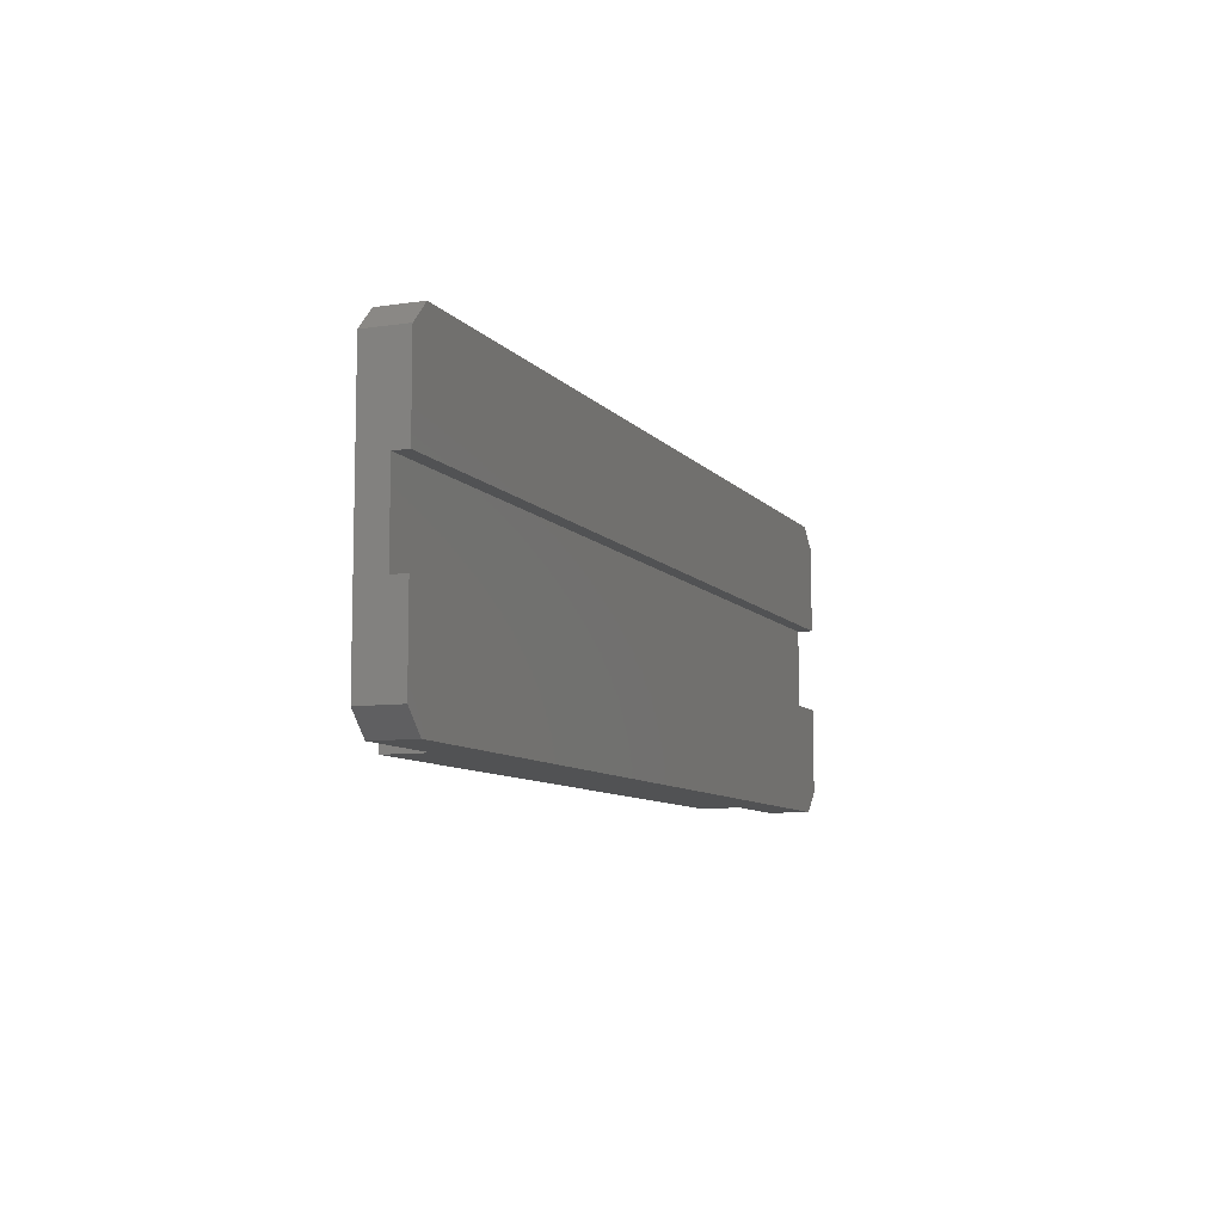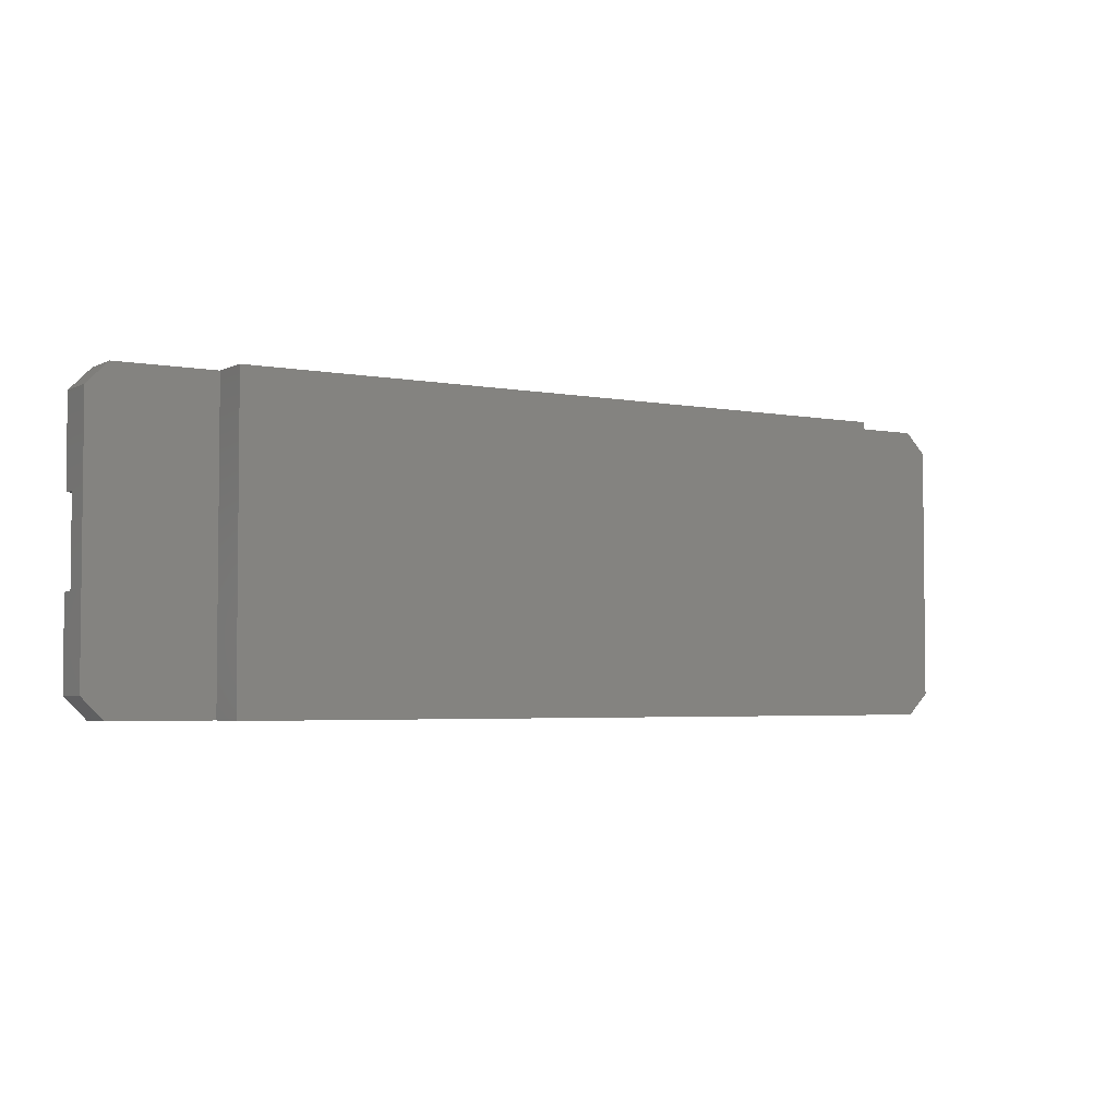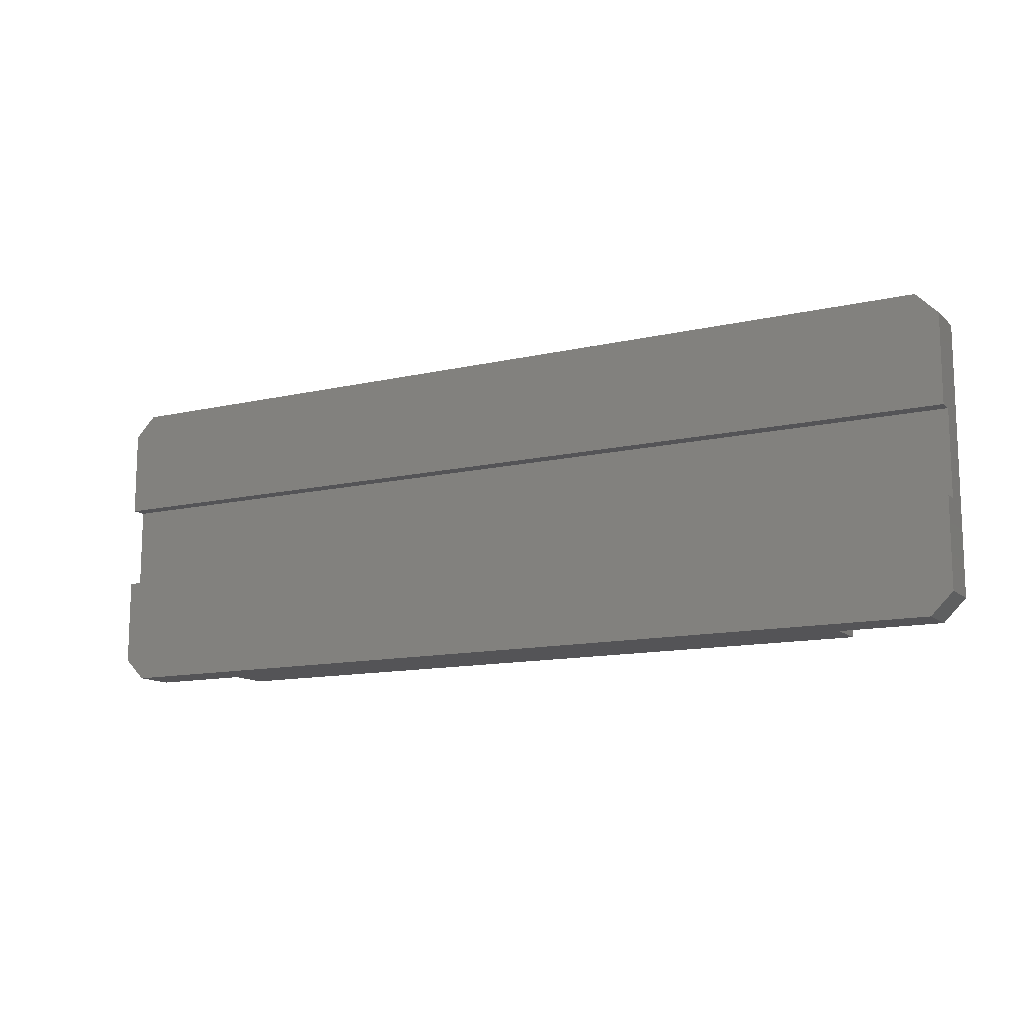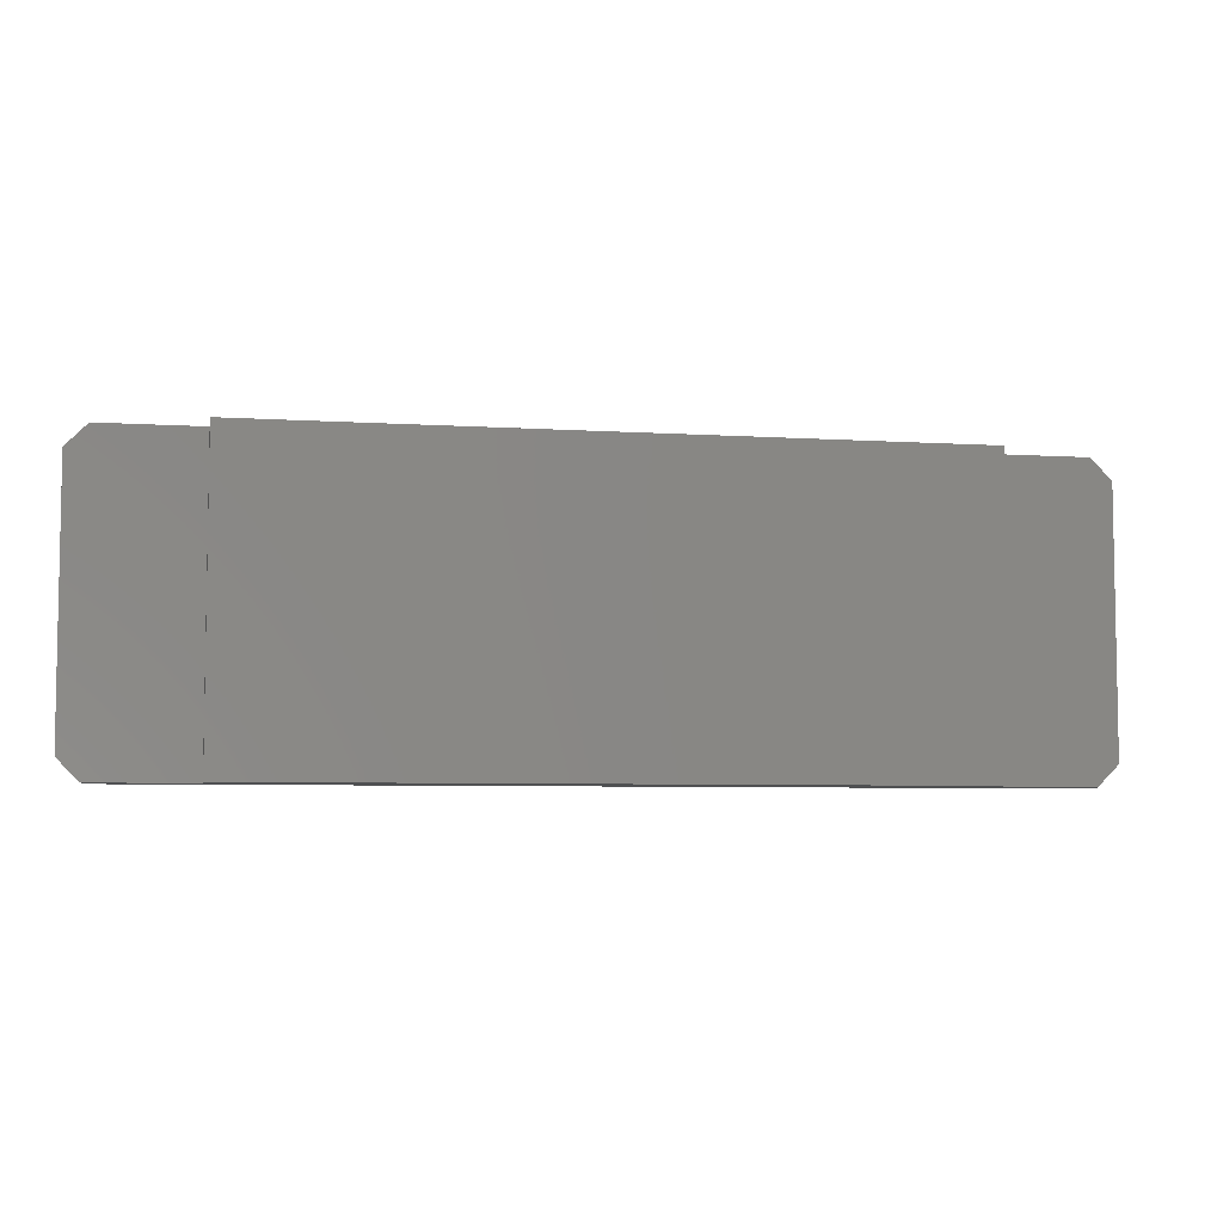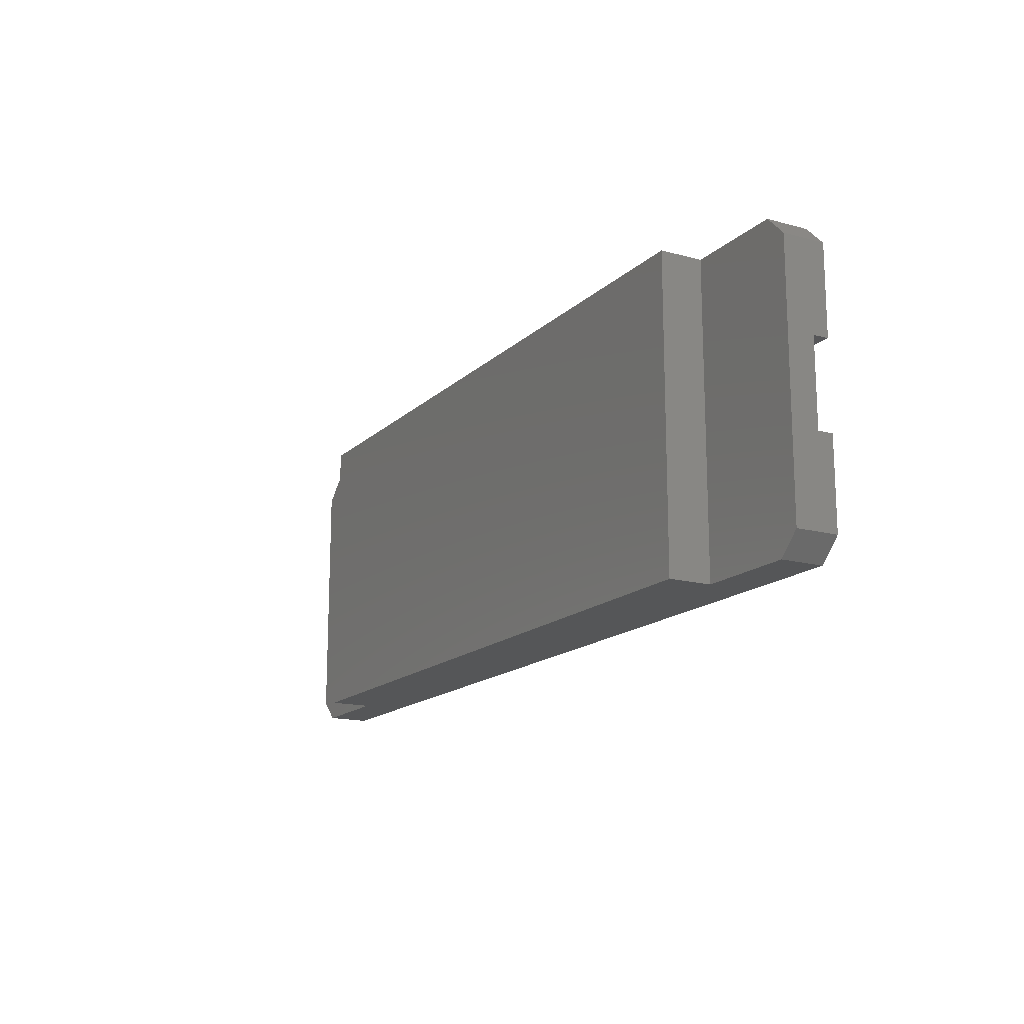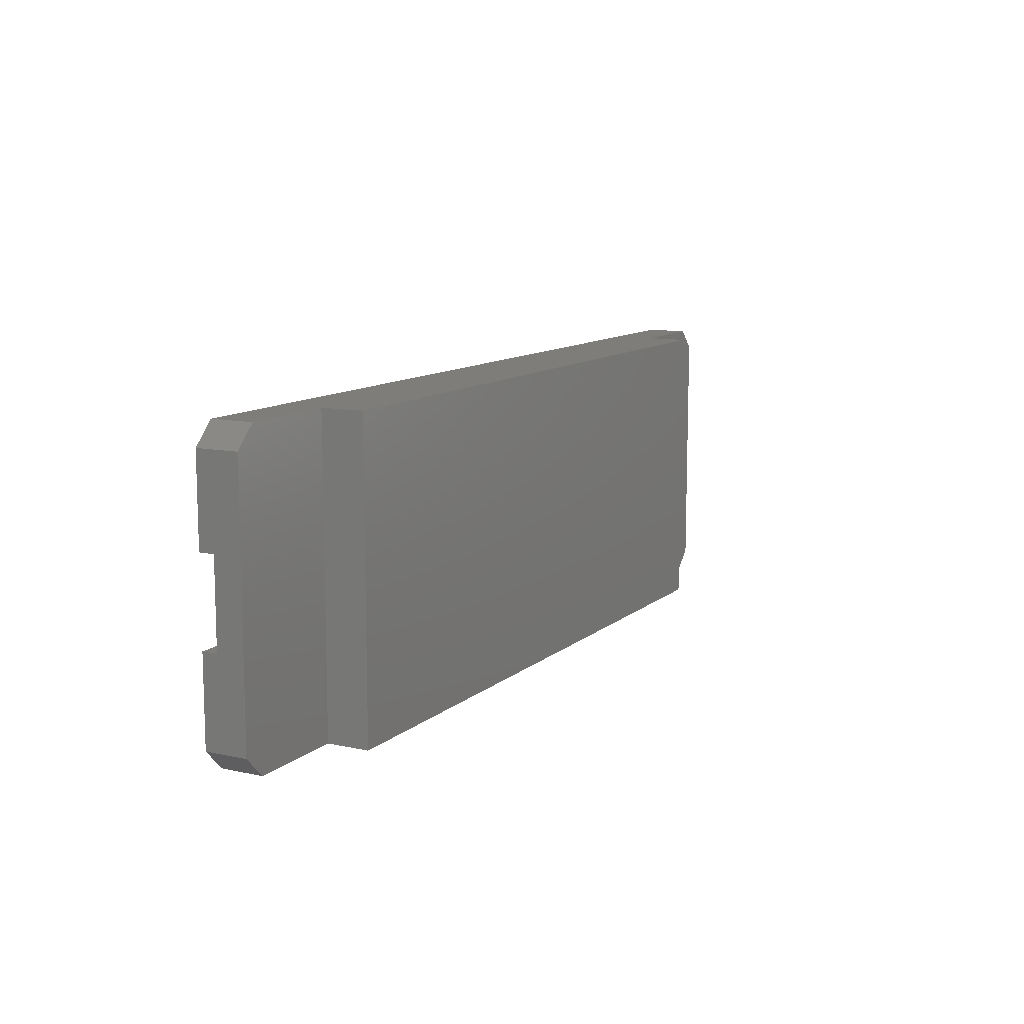
<metadata>
{"format":"stl","ext":"stl","renderer":"f3d","projection":"perspective","resolution":1024,"background":"white","views":[{"elev":-8.6,"azim":111.8,"up":"+Y"},{"elev":-3.7,"azim":-32.5,"up":"+Y"},{"elev":-12.6,"azim":-151.6,"up":"+Y"},{"elev":-6.0,"azim":-10.9,"up":"+Y"},{"elev":-15.9,"azim":60.6,"up":"+Y"},{"elev":11.0,"azim":-61.8,"up":"+Y"}]}
</metadata>
<code>
# stl→obj: 36 verts, 68 faces
v 0 7.071 0
v 0 7.071 14
v 0 36 0
v 0 36 5
v 0 92.93 14
v 0 64 0
v 0 92.93 0
v 0 64 5
v 7.071 5.551e-16 0
v 7.071 5.551e-16 14
v 310 36 0
v 310 7.071 0
v 302.9 1.015e-15 0
v 302.9 0 0
v 7.071 0 0
v 310 36 5
v 310 64 5
v 310 64 0
v 7.071 100 0
v 302.9 100 0
v 310 92.93 0
v 7.071 100 14
v 7.071 0 14
v 40 0 14
v 40 100 14
v 270 0 14
v 302.9 0 14
v 270 0 28
v 40 0 28
v 302.9 1.015e-15 14
v 310 7.071 14
v 310 92.93 14
v 302.9 100 14
v 40 100 28
v 270 100 14
v 270 100 28
f 1 2 3
f 4 2 5
f 6 5 7
f 8 5 6
f 3 2 4
f 4 5 8
f 9 10 2
f 1 9 2
f 1 3 9
f 9 3 11
f 9 11 12
f 9 12 13
f 9 13 14
f 9 14 15
f 16 11 4
f 4 11 3
f 17 16 8
f 8 16 4
f 18 17 8
f 6 18 8
f 6 7 18
f 18 7 19
f 18 19 20
f 18 20 21
f 22 19 5
f 5 19 7
f 10 23 24
f 25 10 24
f 22 5 2
f 2 25 22
f 2 10 25
f 10 9 23
f 23 9 15
f 23 15 14
f 24 23 14
f 26 24 14
f 27 26 14
f 28 24 26
f 29 24 28
f 30 27 14
f 13 30 14
f 12 31 30
f 13 12 30
f 31 12 11
f 17 31 16
f 16 31 11
f 32 31 17
f 21 17 18
f 32 17 21
f 33 32 21
f 20 33 21
f 19 22 20
f 20 22 25
f 20 25 34
f 35 34 36
f 20 34 35
f 33 20 35
f 34 25 29
f 29 25 24
f 34 29 28
f 36 34 28
f 35 36 28
f 26 35 28
f 32 30 31
f 27 30 26
f 33 30 32
f 35 30 33
f 26 30 35

</code>
